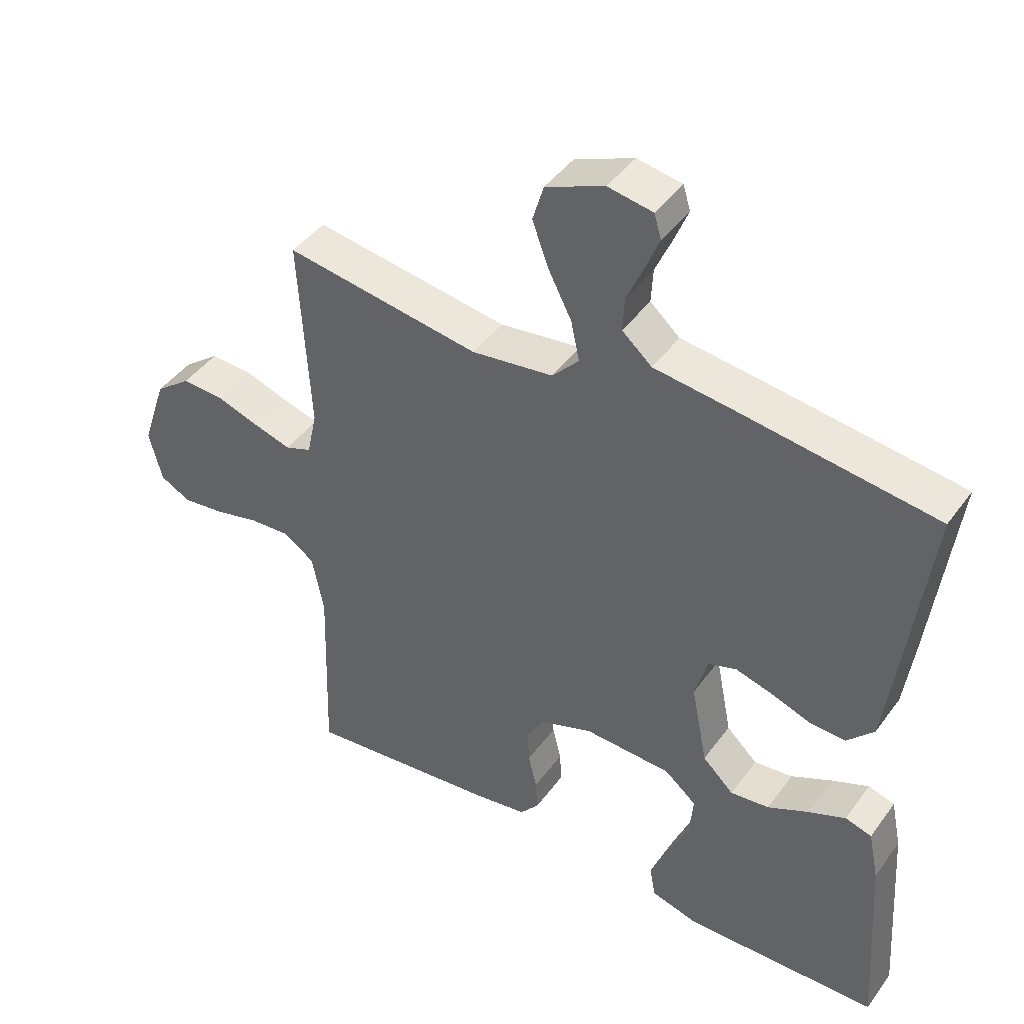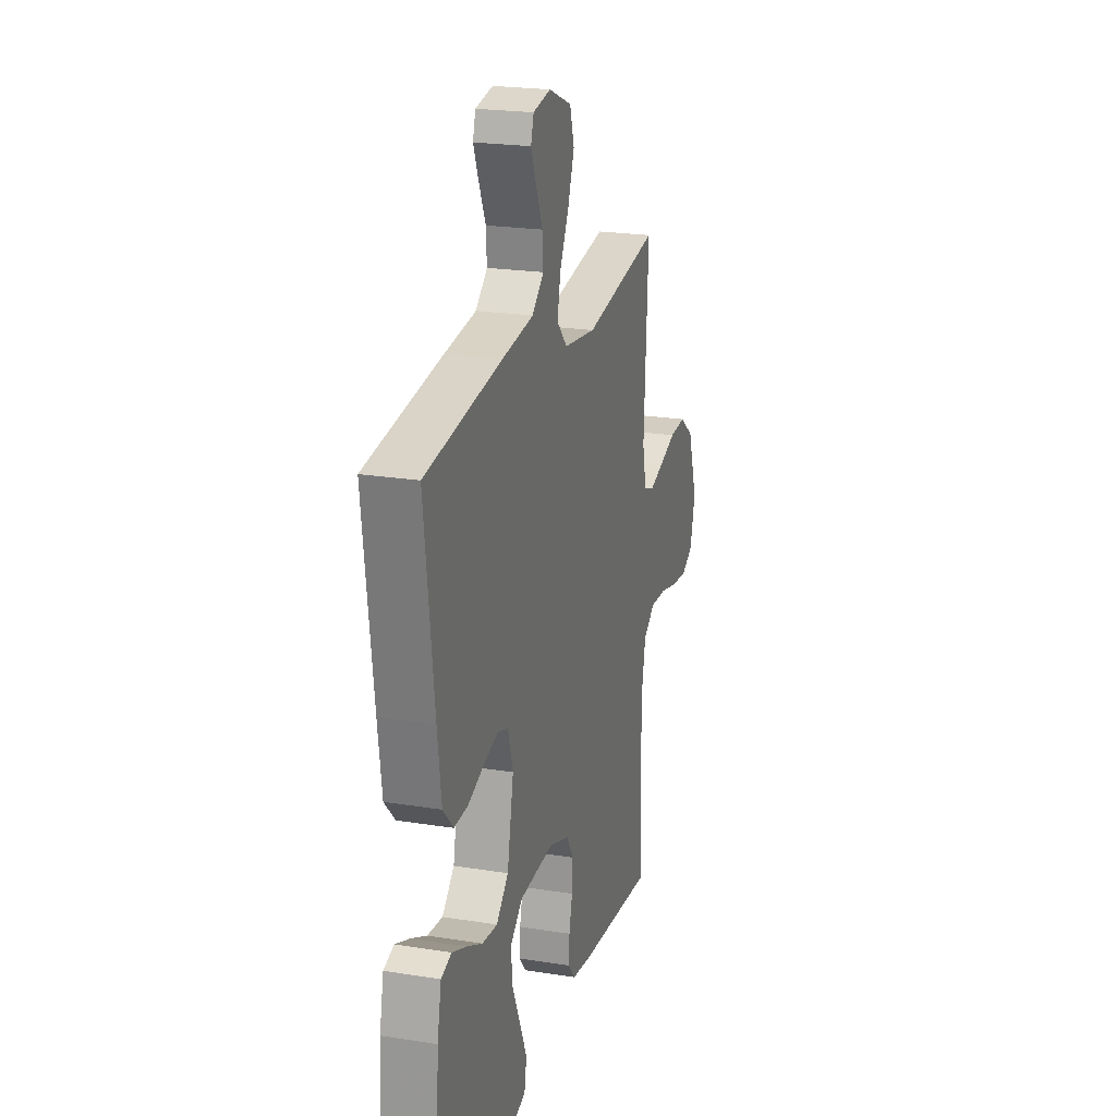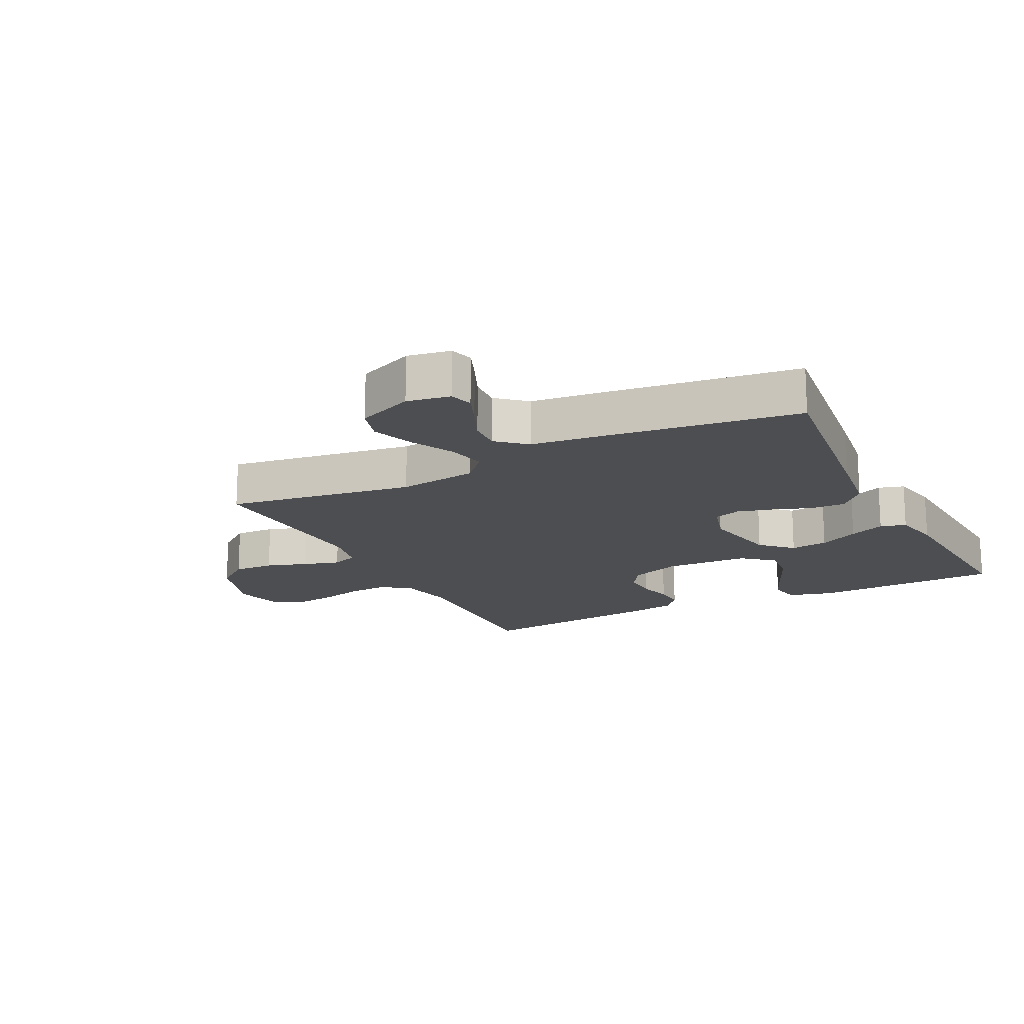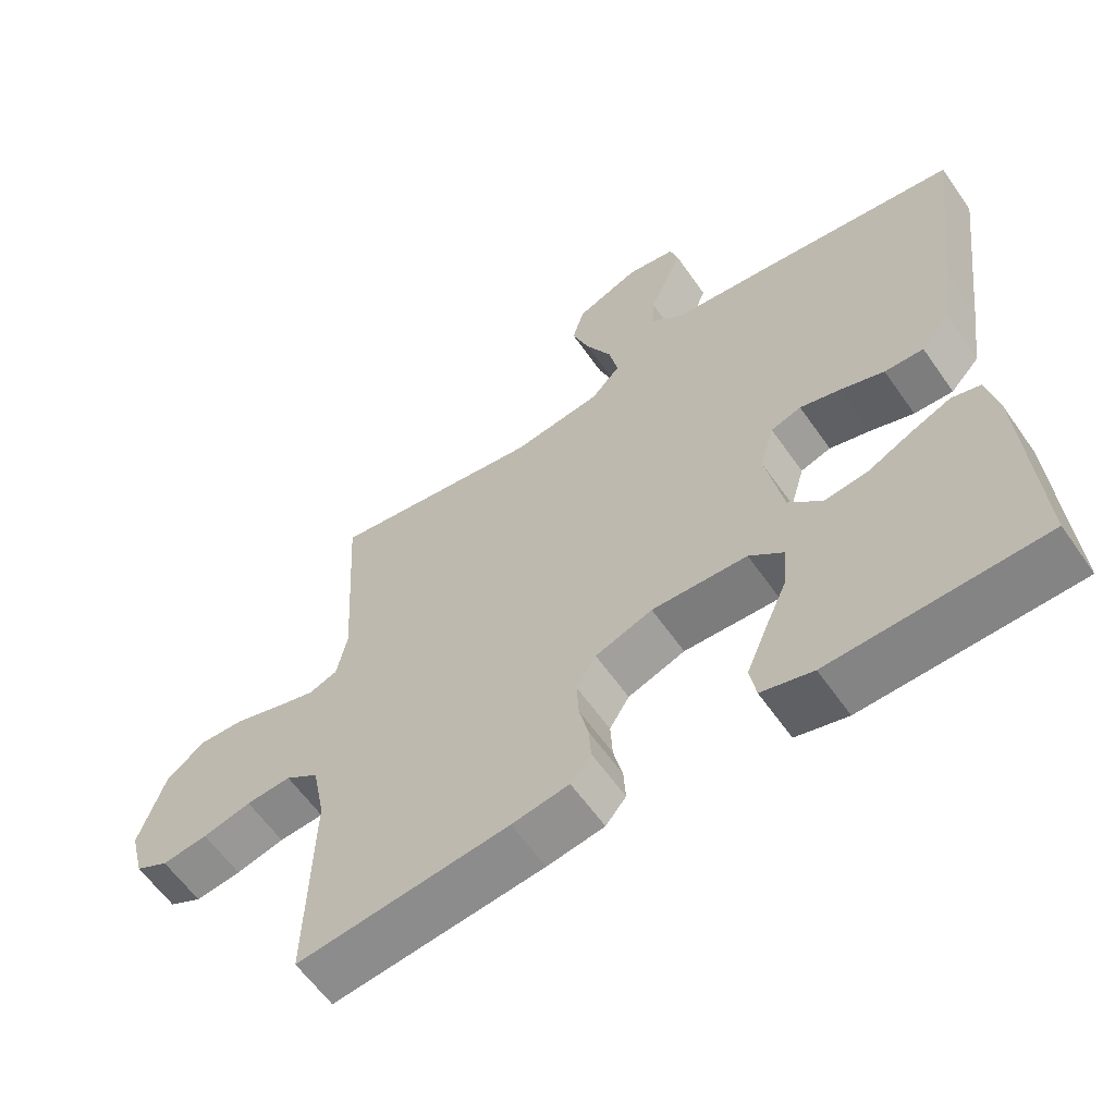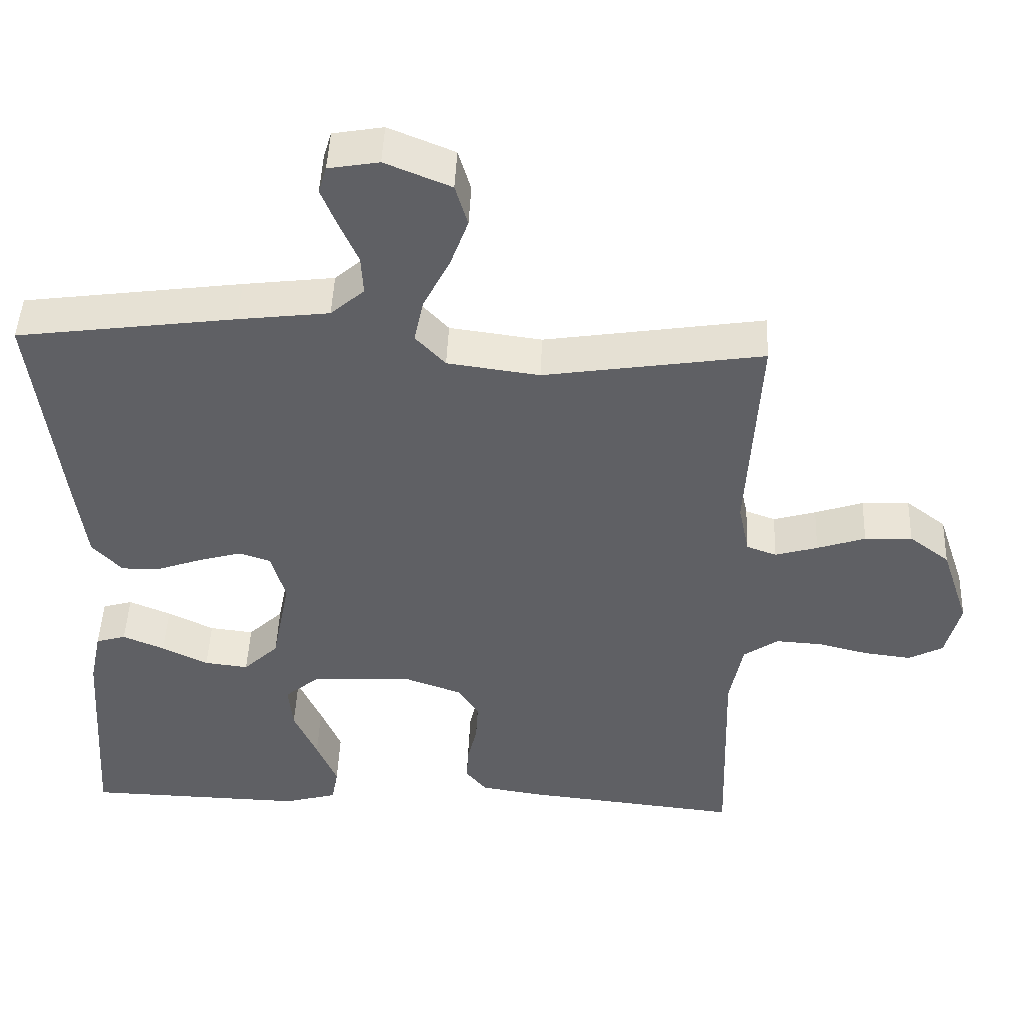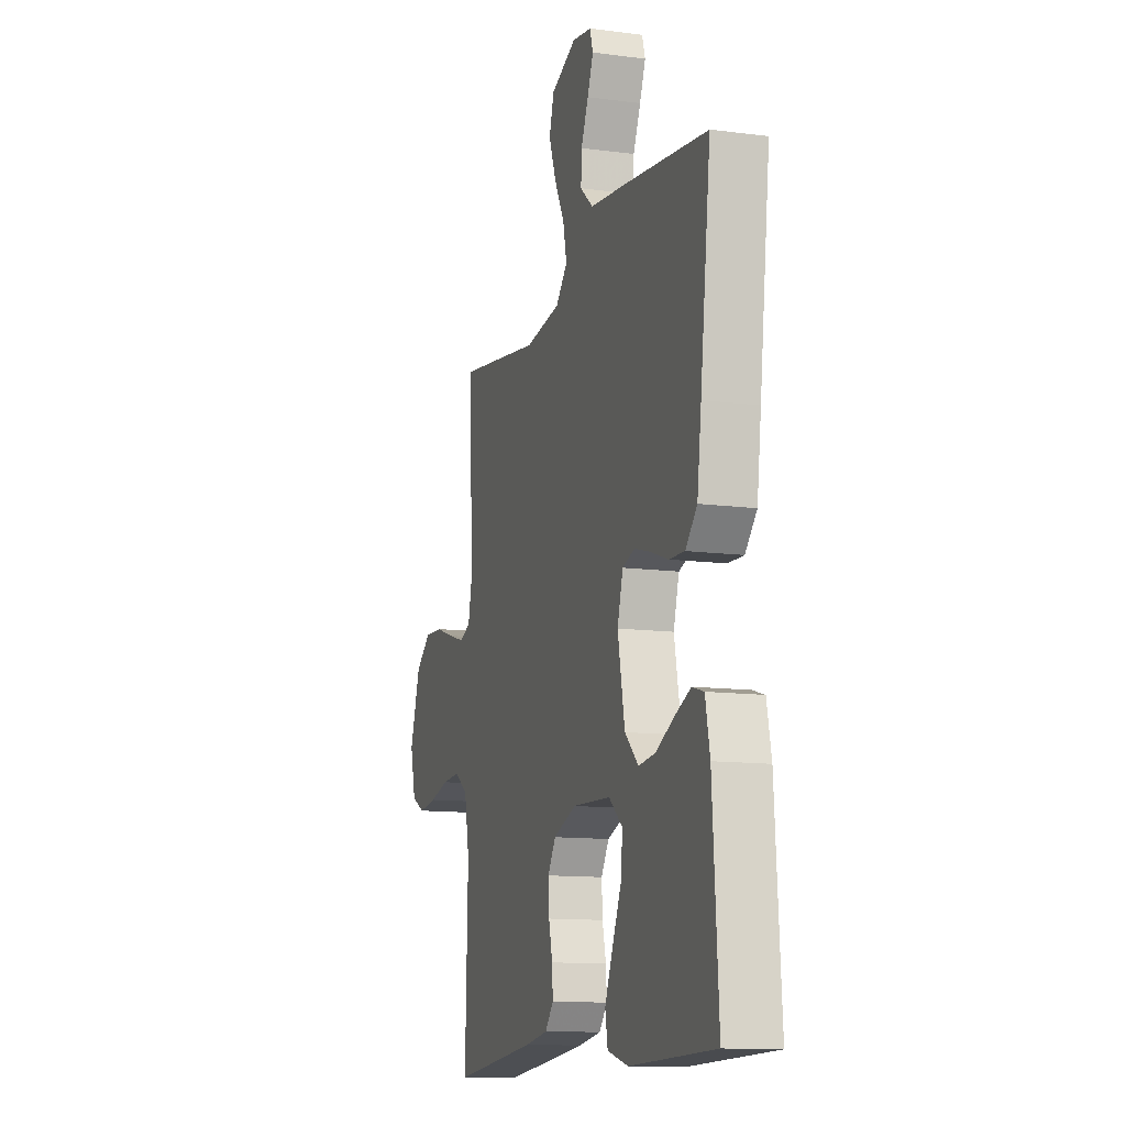
<metadata>
{"format":"obj","ext":"obj","renderer":"f3d","projection":"perspective","resolution":1024,"background":"white","views":[{"elev":43.4,"azim":33.3,"up":"+Z"},{"elev":22.1,"azim":105.6,"up":"+Z"},{"elev":-17.0,"azim":26.8,"up":"+Y"},{"elev":-60.5,"azim":34.8,"up":"+Z"},{"elev":46.5,"azim":-177.7,"up":"+Z"},{"elev":-12.3,"azim":72.8,"up":"+Z"}]}
</metadata>
<code>
v -0.5 0.07 0.5
v -0.2 0.07 0.454
v -0.074 0.07 0.471
v -0.033 0.07 0.515
v -0.046 0.07 0.576
v -0.082 0.07 0.646
v -0.107 0.07 0.714
v -0.09 0.07 0.771
v 0 0.07 0.808
v 0.069 0.07 0.796
v 0.08 0.07 0.759
v 0.059 0.07 0.707
v 0.033 0.07 0.648
v 0.03 0.07 0.595
v 0.076 0.07 0.555
v 0.2 0.07 0.54
v 0.5 0.07 0.5
v 0.463 0.07 0.2
v 0.448 0.07 0.087
v 0.407 0.07 0.043
v 0.352 0.07 0.045
v 0.29 0.07 0.067
v 0.233 0.07 0.083
v 0.19 0.07 0.069
v 0.17 0.07 0
v 0.195 0.07 -0.127
v 0.243 0.07 -0.173
v 0.303 0.07 -0.166
v 0.366 0.07 -0.135
v 0.423 0.07 -0.111
v 0.464 0.07 -0.123
v 0.48 0.07 -0.2
v 0.5 0.07 -0.5
v 0.2 0.07 -0.508
v 0.127 0.07 -0.488
v 0.118 0.07 -0.438
v 0.146 0.07 -0.371
v 0.178 0.07 -0.299
v 0.184 0.07 -0.236
v 0.135 0.07 -0.195
v 0 0.07 -0.189
v -0.081 0.07 -0.218
v -0.109 0.07 -0.263
v -0.106 0.07 -0.317
v -0.093 0.07 -0.372
v -0.09 0.07 -0.42
v -0.119 0.07 -0.455
v -0.2 0.07 -0.468
v -0.5 0.07 -0.5
v -0.491 0.07 -0.2
v -0.509 0.07 -0.108
v -0.556 0.07 -0.075
v -0.62 0.07 -0.079
v -0.689 0.07 -0.096
v -0.754 0.07 -0.104
v -0.801 0.07 -0.079
v -0.821 0.07 0
v -0.783 0.07 0.114
v -0.728 0.07 0.156
v -0.663 0.07 0.153
v -0.597 0.07 0.131
v -0.539 0.07 0.114
v -0.498 0.07 0.129
v -0.483 0.07 0.2
v -0.5 0 0.5
v -0.2 0 0.454
v -0.074 0 0.471
v -0.033 0 0.515
v -0.046 0 0.576
v -0.082 0 0.646
v -0.107 0 0.714
v -0.09 0 0.771
v 0 0 0.808
v 0.069 0 0.796
v 0.08 0 0.759
v 0.059 0 0.707
v 0.033 0 0.648
v 0.03 0 0.595
v 0.076 0 0.555
v 0.2 0 0.54
v 0.5 0 0.5
v 0.463 0 0.2
v 0.448 0 0.087
v 0.407 0 0.043
v 0.352 0 0.045
v 0.29 0 0.067
v 0.233 0 0.083
v 0.19 0 0.069
v 0.17 0 0
v 0.195 0 -0.127
v 0.243 0 -0.173
v 0.303 0 -0.166
v 0.366 0 -0.135
v 0.423 0 -0.111
v 0.464 0 -0.123
v 0.48 0 -0.2
v 0.5 0 -0.5
v 0.2 0 -0.508
v 0.127 0 -0.488
v 0.118 0 -0.438
v 0.146 0 -0.371
v 0.178 0 -0.299
v 0.184 0 -0.236
v 0.135 0 -0.195
v 0 0 -0.189
v -0.081 0 -0.218
v -0.109 0 -0.263
v -0.106 0 -0.317
v -0.093 0 -0.372
v -0.09 0 -0.42
v -0.119 0 -0.455
v -0.2 0 -0.468
v -0.5 0 -0.5
v -0.491 0 -0.2
v -0.509 0 -0.108
v -0.556 0 -0.075
v -0.62 0 -0.079
v -0.689 0 -0.096
v -0.754 0 -0.104
v -0.801 0 -0.079
v -0.821 0 0
v -0.783 0 0.114
v -0.728 0 0.156
v -0.663 0 0.153
v -0.597 0 0.131
v -0.539 0 0.114
v -0.498 0 0.129
v -0.483 0 0.2
f 59 60 61
f 58 59 61
f 57 58 61
f 56 57 61
f 55 56 61
f 54 55 61
f 53 54 61
f 52 53 61 62
f 51 52 62 63
f 48 49 50
f 47 48 50
f 46 47 50
f 45 46 50
f 44 45 50
f 51 63 64
f 50 51 64
f 44 50 64
f 43 44 64
f 36 37 38
f 35 36 38
f 34 35 38
f 33 34 38
f 32 33 38
f 31 32 38
f 30 31 38
f 29 30 38
f 28 29 38
f 27 28 38 39
f 26 27 39 40
f 20 21 22
f 19 20 22
f 18 19 22
f 17 18 22
f 16 17 22
f 15 16 22
f 14 15 22 23
f 11 12 13
f 10 11 13
f 9 10 13
f 8 9 13
f 7 8 13
f 6 7 13
f 5 6 13
f 4 5 13 14
f 64 1 2
f 43 64 2
f 42 43 2
f 25 26 40 41
f 42 2 3
f 41 42 3
f 25 41 3
f 24 25 3
f 4 14 23 24
f 3 4 24
f 125 124 123
f 125 123 122
f 125 122 121
f 125 121 120
f 125 120 119
f 125 119 118
f 125 118 117
f 126 125 117 116
f 127 126 116 115
f 114 113 112
f 114 112 111
f 114 111 110
f 114 110 109
f 114 109 108
f 128 127 115
f 128 115 114
f 128 114 108
f 128 108 107
f 102 101 100
f 102 100 99
f 102 99 98
f 102 98 97
f 102 97 96
f 102 96 95
f 102 95 94
f 102 94 93
f 102 93 92
f 103 102 92 91
f 104 103 91 90
f 86 85 84
f 86 84 83
f 86 83 82
f 86 82 81
f 86 81 80
f 86 80 79
f 87 86 79 78
f 77 76 75
f 77 75 74
f 77 74 73
f 77 73 72
f 77 72 71
f 77 71 70
f 77 70 69
f 78 77 69 68
f 66 65 128
f 66 128 107
f 66 107 106
f 105 104 90 89
f 67 66 106
f 67 106 105
f 67 105 89
f 67 89 88
f 88 87 78 68
f 88 68 67
f 1 65 66 2
f 2 66 67 3
f 3 67 68 4
f 4 68 69 5
f 5 69 70 6
f 6 70 71 7
f 7 71 72 8
f 8 72 73 9
f 9 73 74 10
f 10 74 75 11
f 11 75 76 12
f 12 76 77 13
f 13 77 78 14
f 14 78 79 15
f 15 79 80 16
f 16 80 81 17
f 17 81 82 18
f 18 82 83 19
f 19 83 84 20
f 20 84 85 21
f 21 85 86 22
f 22 86 87 23
f 23 87 88 24
f 24 88 89 25
f 25 89 90 26
f 26 90 91 27
f 27 91 92 28
f 28 92 93 29
f 29 93 94 30
f 30 94 95 31
f 31 95 96 32
f 32 96 97 33
f 33 97 98 34
f 34 98 99 35
f 35 99 100 36
f 36 100 101 37
f 37 101 102 38
f 38 102 103 39
f 39 103 104 40
f 40 104 105 41
f 41 105 106 42
f 42 106 107 43
f 43 107 108 44
f 44 108 109 45
f 45 109 110 46
f 46 110 111 47
f 47 111 112 48
f 48 112 113 49
f 49 113 114 50
f 50 114 115 51
f 51 115 116 52
f 52 116 117 53
f 53 117 118 54
f 54 118 119 55
f 55 119 120 56
f 56 120 121 57
f 57 121 122 58
f 58 122 123 59
f 59 123 124 60
f 60 124 125 61
f 61 125 126 62
f 62 126 127 63
f 63 127 128 64
f 64 128 65 1

</code>
